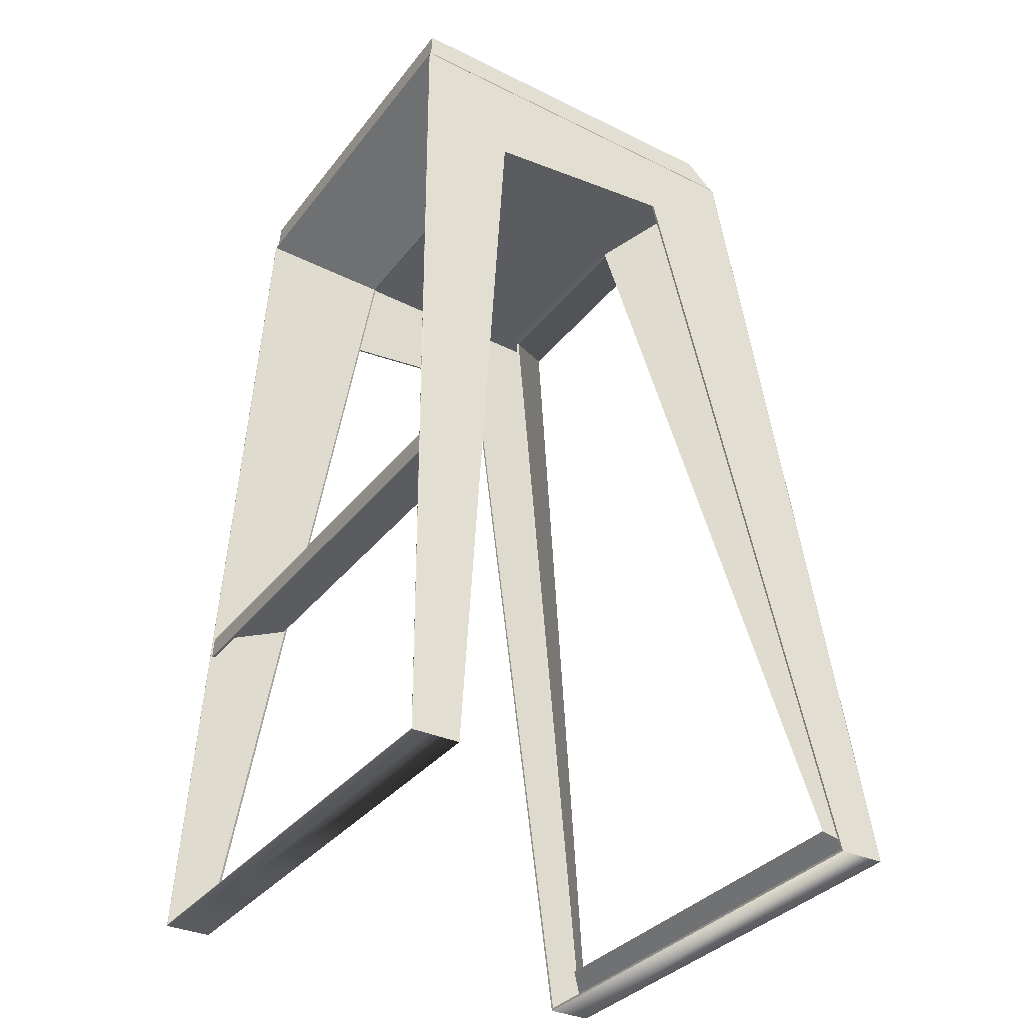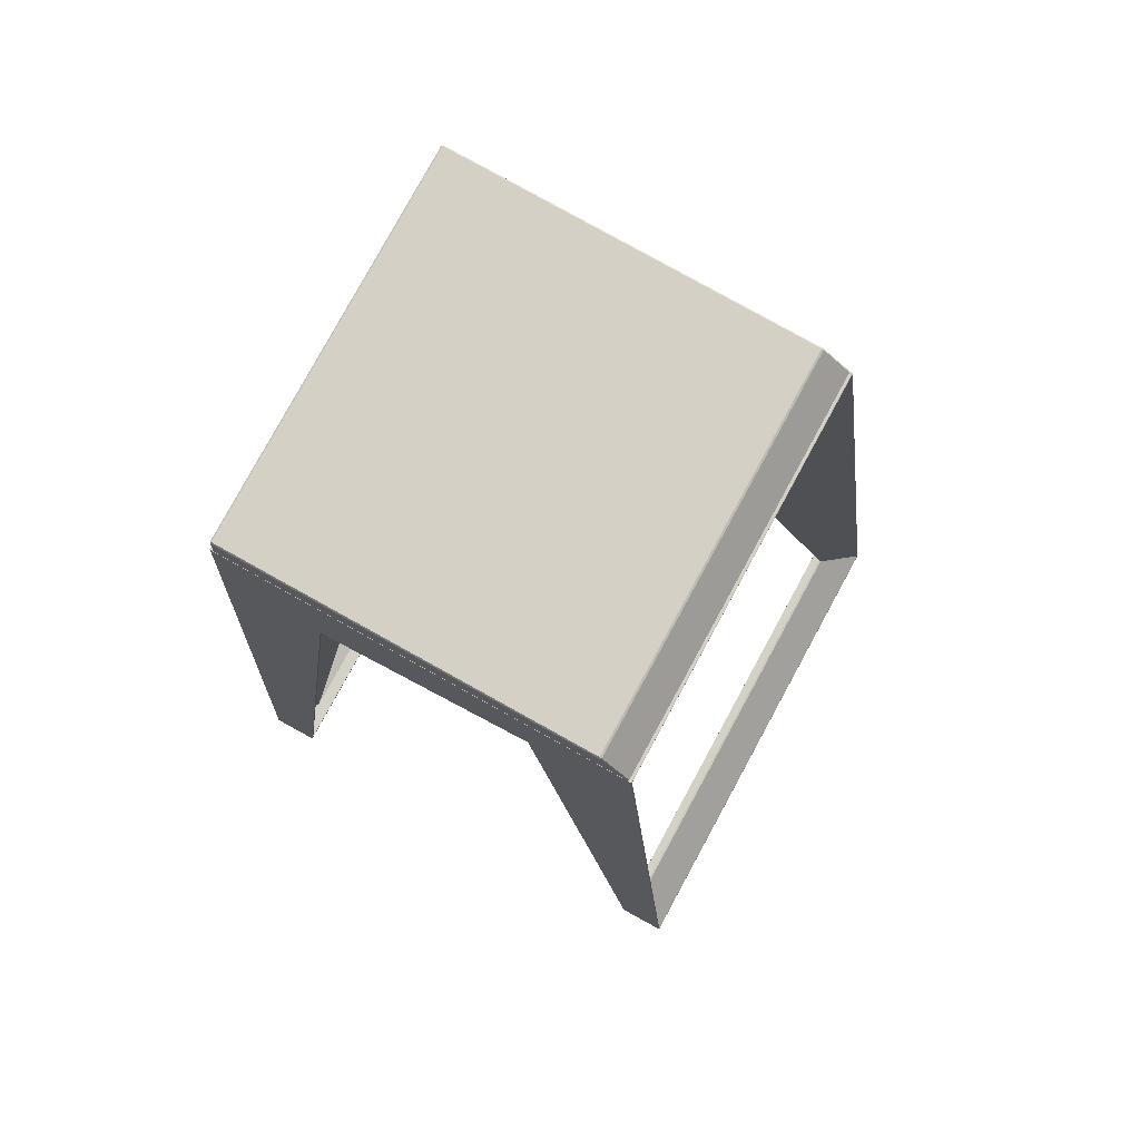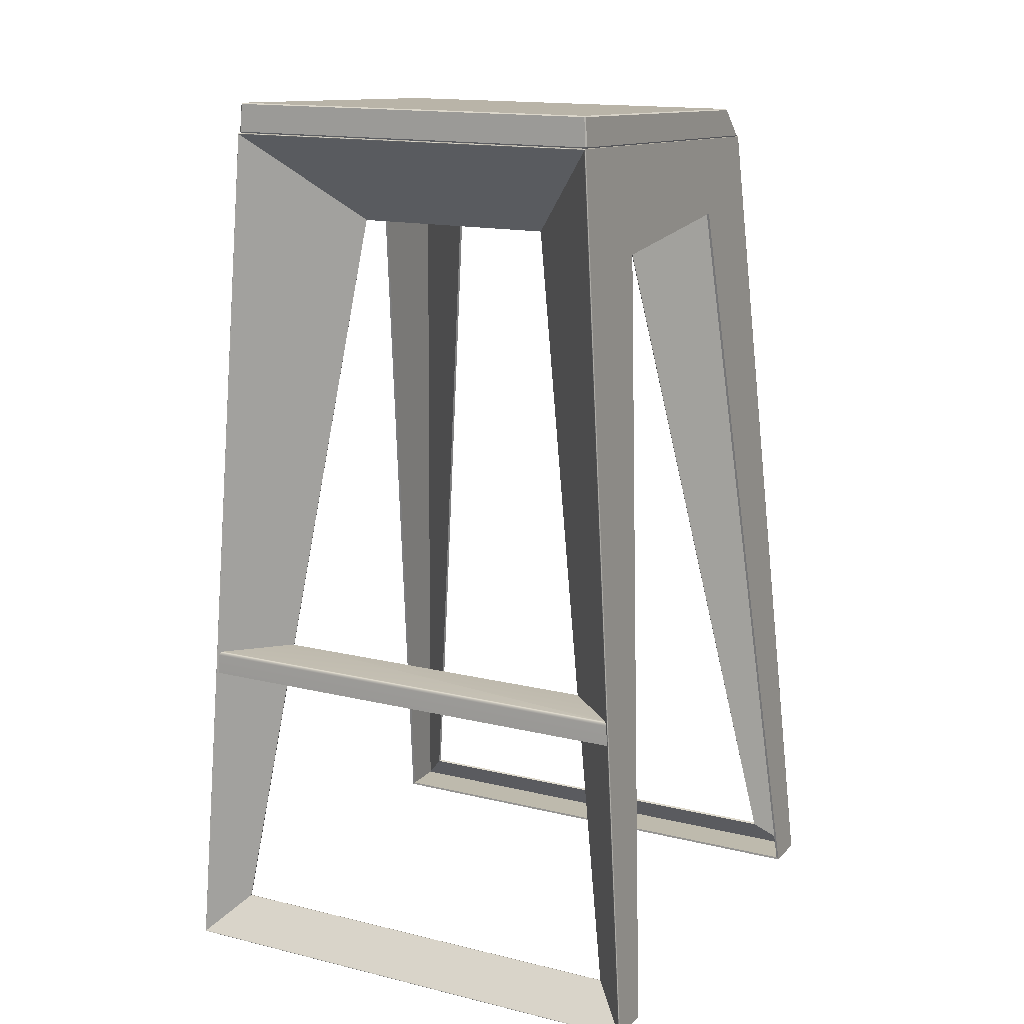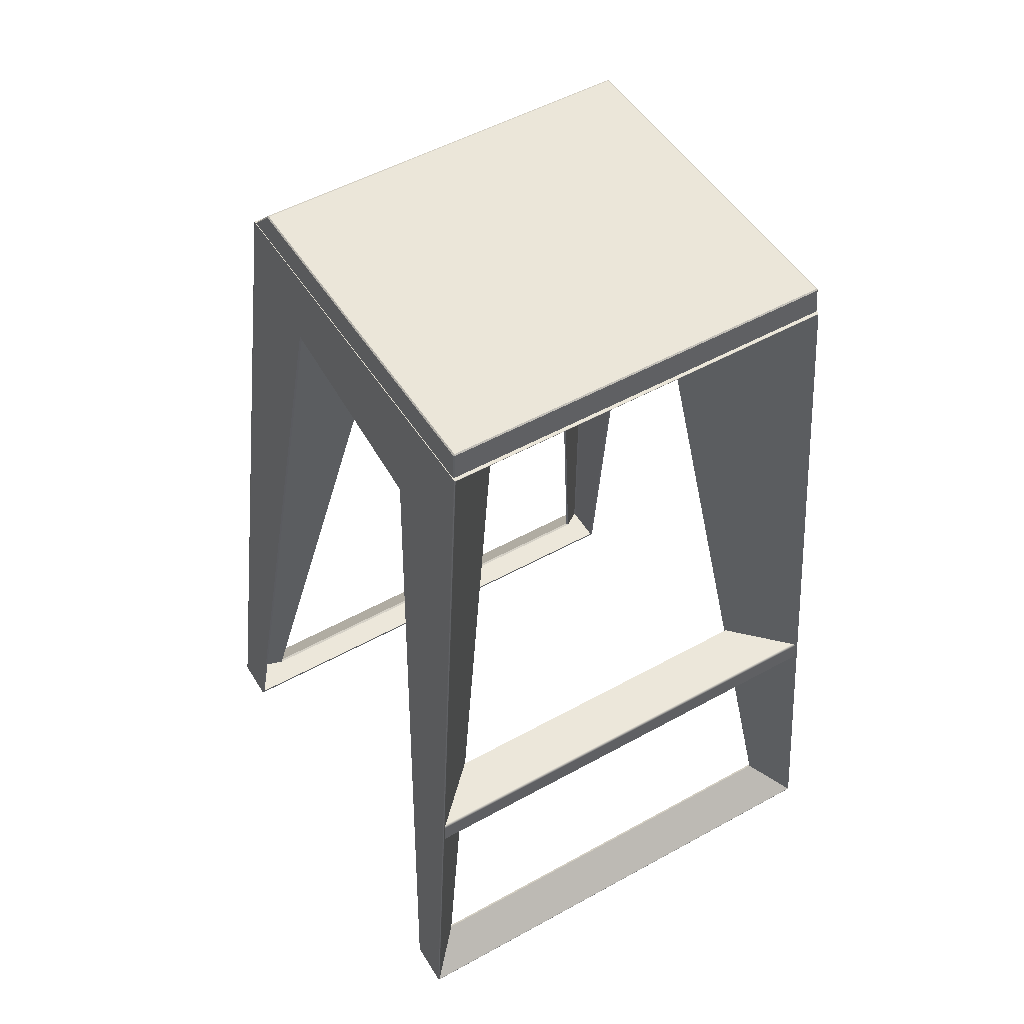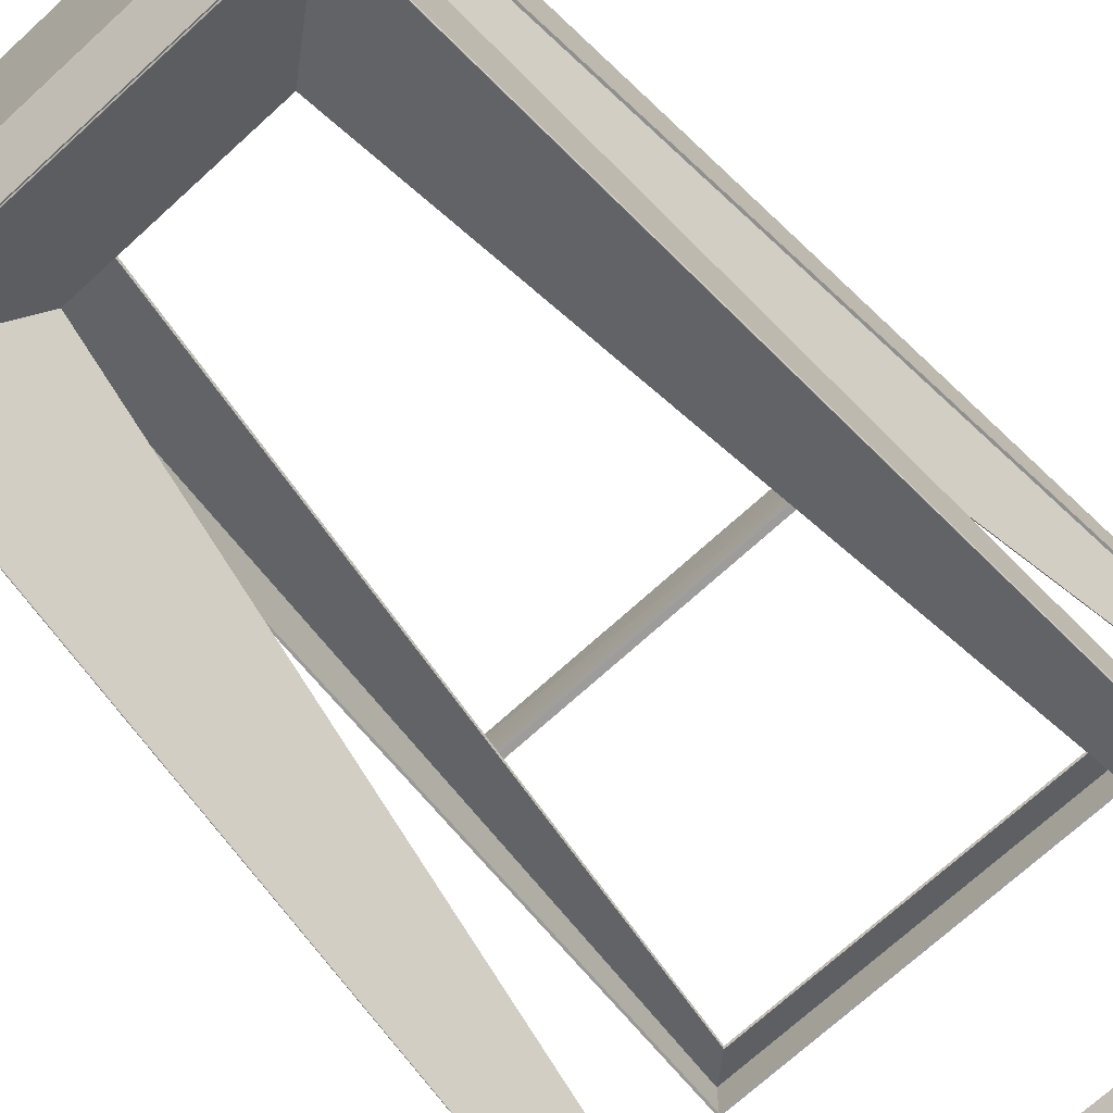
<metadata>
{"format":"obj","ext":"obj","renderer":"f3d","projection":"perspective","resolution":1024,"background":"white","views":[{"elev":-33.8,"azim":58.1,"up":"+Y"},{"elev":79.8,"azim":118.6,"up":"+Y"},{"elev":15.4,"azim":27.1,"up":"+Y"},{"elev":52.5,"azim":-30.7,"up":"+Y"},{"elev":-71.4,"azim":-137.6,"up":"+Z"}]}
</metadata>
<code>
o E1_Barstool_ODESD2_design_bureau_3ddd.ru
v -1.917 2.5 2.047
v -1.904 2.68 2.041
v 1.904 2.68 2.041
v 1.917 2.5 2.047
v 1.937 2.501 2.067
v 1.925 2.67 2.062
v -1.925 2.67 2.062
v -1.937 2.501 2.067
v -1.9 2.7 2.037
v -1.902 2.7 2.039
v 1.902 2.7 2.039
v -1.445 2.7 1.584
v 1.899 2.7 2.037
v 1.445 2.7 1.584
v -1.915 2.696 2.052
v -1.918 2.693 2.056
v 1.918 2.693 2.056
v 1.915 2.696 2.052
v -1.921 2.688 2.058
v -1.923 2.683 2.06
v 1.923 2.683 2.06
v 1.921 2.688 2.058
v -1.907 2.7 2.044
v -1.91 2.699 2.048
v 1.91 2.699 2.048
v -1.906 2.7 2.044
v 1.909 2.699 2.046
v 1.906 2.7 2.044
v -1.445 2.68 1.584
v 1.445 2.68 1.584
v -1.924 2.677 2.061
v 1.925 2.677 2.061
v 1.618 7.349 1.884
v 1.628 7.201 -1.321
v 1.612 7.442 -1.102
v 1.602 7.579 1.874
v -1.611 7.442 -1.102
v -1.628 7.201 -1.321
v -1.618 7.349 1.884
v -1.602 7.579 1.874
v -1.601 7.452 -1.097
v -1.591 7.589 1.873
v 1.591 7.589 1.873
v 1.601 7.452 -1.097
v 1.619 7.191 -1.335
v 1.609 7.339 1.885
v -1.609 7.339 1.885
v -1.619 7.191 -1.335
v 1.592 7.579 1.884
v -1.592 7.579 1.884
v -1.608 7.35 1.894
v 1.608 7.35 1.894
v 1.601 7.444 -1.114
v 1.619 7.197 -1.338
v -1.619 7.197 -1.338
v -1.601 7.444 -1.114
v 1.812 0.2298 1.862
v 2.126 -0.07148 2.163
v 1.607 7.327 1.912
v 0.8463 6.563 1.127
v 2.138 -0.08284 2.155
v 2.138 -0.08228 1.776
v 1.683 6.423 1.126
v 2.138 -0.08228 -1.774
v 2.138 -0.08451 -2.155
v 1.629 7.189 -1.35
v 1.672 6.573 -0.5741
v 1.619 7.337 1.903
v -1.834 0.2302 -1.86
v -2.127 -0.07303 -2.163
v -1.617 7.178 -1.358
v -0.8212 6.565 -0.5921
v -1.683 6.423 1.126
v -2.138 -0.08228 1.776
v -2.137 -0.08228 2.154
v -1.619 7.337 1.903
v -1.672 6.573 -0.5741
v -1.629 7.189 -1.35
v -2.138 -0.08459 -2.155
v -2.138 -0.08228 -1.774
v -1.607 7.327 1.912
v -0.8462 6.563 1.127
v 0.8213 6.565 -0.5921
v 1.617 7.178 -1.358
v 1.598 7.16 -1.312
v 0.8312 6.576 -0.5733
v 1.844 0.2206 -1.841
v 2.105 -0.05059 -2.112
v 1.6 7.32 1.876
v 2.116 -0.06228 2.126
v 1.822 0.2206 1.843
v 0.8556 6.573 1.108
v 1.663 6.422 1.126
v 2.116 -0.06228 1.776
v 1.61 7.171 -1.304
v 2.116 -0.06228 -2.104
v 2.116 -0.06228 -1.774
v 1.652 6.572 -0.5741
v -1.6 7.32 1.876
v -0.8556 6.573 1.108
v -1.822 0.2206 1.843
v -2.116 -0.06228 2.126
v -1.61 7.17 -1.324
v -2.116 -0.06228 -2.124
v -1.844 0.2206 -1.841
v -0.8312 6.576 -0.5733
v -2.116 -0.06228 1.776
v -1.663 6.422 1.126
v -1.652 6.572 -0.5741
v -2.116 -0.06228 -1.774
v 2.096 -0.06228 -2.124
v 2.098 -0.06033 -2.122
v 2.099 -0.05838 -2.12
v 2.101 -0.05644 -2.118
v 2.102 -0.05449 -2.116
v 2.104 -0.05254 -2.114
v 2.113 -0.06228 -2.107
v 2.11 -0.06228 -2.111
v 2.106 -0.06228 -2.114
v 2.103 -0.06228 -2.117
v 2.1 -0.06228 -2.121
v 1.607 7.171 -1.307
v 1.604 7.171 -1.311
v 1.6 7.171 -1.314
v 1.597 7.17 -1.317
v 1.594 7.17 -1.321
v 1.591 7.17 -1.324
v 1.597 7.162 -1.314
v 1.595 7.164 -1.316
v 1.594 7.165 -1.318
v 1.593 7.167 -1.32
v 1.592 7.168 -1.322
v 1.834 0.2302 -1.86
v -1.812 0.2298 1.862
v 1.593 7.17 -1.321
v 2.098 -0.06066 -2.122
v 2.13 -0.07651 -2.166
v 2.127 -0.07294 -2.163
v 1.621 7.181 -1.361
v 1.611 7.33 1.915
v 2.129 -0.07496 2.166
v -2.129 -0.07437 2.166
v -2.125 -0.07089 2.163
v -1.611 7.33 1.915
v -1.62 7.181 -1.361
v -2.13 -0.07659 -2.166
v -1.629 7.188 -1.356
v 1.629 7.188 -1.356
v 1.6 7.162 -1.311
v 2.107 -0.05254 -2.111
v 1.592 7.169 -1.322
v 1.594 7.167 -1.32
v 1.595 7.166 -1.317
v 1.597 7.165 -1.315
v 1.598 7.164 -1.313
v 1.592 7.169 -1.322
v 1.594 7.168 -1.319
v 1.596 7.167 -1.317
v 1.598 7.166 -1.314
v 1.6 7.165 -1.312
v 1.602 7.164 -1.309
v 1.593 7.169 -1.321
v 1.595 7.169 -1.319
v 1.597 7.168 -1.316
v 1.6 7.167 -1.313
v 1.602 7.166 -1.311
v 1.604 7.166 -1.308
v 1.593 7.17 -1.321
v 1.596 7.169 -1.318
v 1.598 7.169 -1.315
v 1.601 7.168 -1.313
v 1.604 7.168 -1.31
v 1.606 7.167 -1.307
v 1.596 7.17 -1.318
v 1.599 7.17 -1.315
v 1.602 7.17 -1.312
v 1.605 7.169 -1.309
v 1.608 7.169 -1.305
v 2.099 -0.06195 -2.121
v 2.102 -0.06163 -2.118
v 2.105 -0.0613 -2.115
v 2.108 -0.06098 -2.112
v 2.111 -0.06066 -2.109
v 2.114 -0.06033 -2.106
v 2.099 -0.06163 -2.121
v 2.102 -0.06098 -2.118
v 2.104 -0.06033 -2.116
v 2.107 -0.05968 -2.113
v 2.11 -0.05903 -2.11
v 2.112 -0.05838 -2.107
v 2.099 -0.0613 -2.121
v 2.101 -0.06033 -2.119
v 2.103 -0.05936 -2.116
v 2.106 -0.05838 -2.114
v 2.108 -0.05741 -2.111
v 2.111 -0.05644 -2.108
v 2.098 -0.06098 -2.122
v 2.1 -0.05968 -2.119
v 2.102 -0.05838 -2.117
v 2.105 -0.05708 -2.115
v 2.107 -0.05579 -2.112
v 2.109 -0.05449 -2.11
v 2.1 -0.05903 -2.12
v 2.102 -0.05741 -2.118
v 2.103 -0.05579 -2.115
v 2.105 -0.05416 -2.113
v 2.133 -0.07942 -2.167
v 1.624 7.184 -1.363
v 2.135 -0.08168 -2.167
v 1.626 7.186 -1.362
v 2.137 -0.08328 -2.165
v 1.628 7.187 -1.36
v 2.138 -0.08422 -2.161
v 1.614 7.333 1.916
v 2.132 -0.0778 2.167
v 1.616 7.335 1.915
v 2.135 -0.08001 2.167
v 1.618 7.336 1.913
v 2.136 -0.08159 2.165
v 1.619 7.337 1.909
v 2.137 -0.08253 2.161
v -2.132 -0.07722 2.167
v -1.614 7.333 1.916
v -2.134 -0.07943 2.166
v -1.616 7.335 1.916
v -2.136 -0.08102 2.164
v -1.618 7.336 1.913
v -2.137 -0.08196 2.16
v -1.618 7.337 1.909
v -1.624 7.184 -1.363
v -2.133 -0.07951 -2.167
v -1.626 7.186 -1.362
v -2.135 -0.08176 -2.167
v -1.628 7.187 -1.36
v -2.137 -0.08336 -2.165
v -2.138 -0.08431 -2.161
f 1 2 3
f 3 4 1
f 5 6 7
f 7 8 5
f 9 10 11
f 12 9 11
f 12 11 13
f 14 12 13
f 15 16 17
f 17 18 15
f 19 20 21
f 21 22 19
f 23 24 25
f 26 23 25
f 26 25 27
f 28 26 27
f 2 29 30
f 30 3 2
f 20 31 32
f 32 21 20
f 4 5 8
f 8 1 4
f 6 32 31
f 31 7 6
f 14 30 29
f 29 12 14
f 18 25 24
f 24 15 18
f 22 17 16
f 16 19 22
f 28 11 10
f 10 26 28
f 1 8 7
f 2 1 7
f 2 7 31
f 20 19 16
f 31 20 16
f 2 31 16
f 2 16 15
f 2 15 24
f 2 24 23
f 2 23 26
f 2 26 10
f 2 10 9
f 29 2 9
f 29 9 12
f 30 14 13
f 3 30 13
f 3 13 11
f 3 11 28
f 3 28 27
f 3 27 25
f 3 25 18
f 3 18 17
f 17 22 21
f 17 21 32
f 3 17 32
f 3 32 6
f 6 5 4
f 3 6 4
f 45 46 47
f 47 48 45
f 52 46 33
f 45 54 34
f 48 38 55
f 51 39 47
f 33 46 45
f 45 34 33
f 39 51 50
f 47 39 38
f 38 48 47
f 48 55 54
f 54 45 48
f 46 52 51
f 51 47 46
f 57 58 59
f 59 60 57
f 61 62 63
f 64 65 66
f 67 64 66
f 67 66 68
f 63 67 68
f 61 63 68
f 69 70 71
f 71 72 69
f 73 74 75
f 73 75 76
f 77 73 76
f 77 76 78
f 78 79 80
f 77 78 80
f 62 61 75
f 75 74 62
f 79 65 64
f 64 80 79
f 59 81 82
f 82 60 59
f 66 78 76
f 76 68 66
f 83 72 71
f 71 84 83
f 85 86 87
f 87 88 85
f 89 90 91
f 91 92 89
f 93 94 90
f 93 90 89
f 95 96 97
f 95 97 98
f 89 95 98
f 93 89 98
f 99 100 101
f 101 102 99
f 103 104 105
f 105 106 103
f 102 107 108
f 99 102 108
f 99 108 109
f 110 104 103
f 109 110 103
f 99 109 103
f 91 90 102
f 102 101 91
f 102 90 94
f 94 107 102
f 87 105 104
f 104 111 112
f 104 112 113
f 104 113 114
f 104 114 115
f 104 115 116
f 104 116 88
f 87 104 88
f 104 110 97
f 97 96 117
f 97 117 118
f 97 118 119
f 97 119 120
f 97 120 121
f 97 121 111
f 104 97 111
f 100 99 89
f 89 92 100
f 95 89 99
f 95 99 103
f 122 95 103
f 123 122 103
f 124 123 103
f 125 124 103
f 126 125 103
f 127 126 103
f 86 85 128
f 86 128 129
f 86 129 130
f 86 130 131
f 86 131 132
f 86 132 127
f 86 127 103
f 86 103 106
f 87 86 83
f 83 133 87
f 92 91 57
f 57 60 92
f 94 93 63
f 63 62 94
f 93 98 67
f 67 63 93
f 98 97 64
f 64 67 98
f 101 100 82
f 82 134 101
f 106 105 69
f 69 72 106
f 110 109 77
f 77 80 110
f 109 108 73
f 73 77 109
f 91 101 134
f 134 57 91
f 107 94 62
f 62 74 107
f 105 87 133
f 133 69 105
f 97 110 80
f 80 64 97
f 108 107 74
f 74 73 108
f 100 92 60
f 60 82 100
f 86 106 72
f 72 83 86
f 126 127 135
f 112 111 136
f 137 138 84
f 84 139 137
f 140 59 58
f 58 141 140
f 142 143 81
f 81 144 142
f 145 71 70
f 70 146 145
f 141 58 143
f 143 142 141
f 146 70 138
f 138 137 146
f 144 81 59
f 59 140 144
f 147 78 66
f 66 148 147
f 149 85 88
f 88 150 149
f 127 132 151
f 152 151 132
f 132 131 152
f 153 152 131
f 131 130 153
f 154 153 130
f 130 129 154
f 155 154 129
f 129 128 155
f 149 155 128
f 128 85 149
f 127 151 156
f 157 156 151
f 151 152 157
f 158 157 152
f 152 153 158
f 159 158 153
f 153 154 159
f 160 159 154
f 154 155 160
f 161 160 155
f 155 149 161
f 127 156 162
f 163 162 156
f 156 157 163
f 164 163 157
f 157 158 164
f 165 164 158
f 158 159 165
f 166 165 159
f 159 160 166
f 167 166 160
f 160 161 167
f 127 162 168
f 169 168 162
f 162 163 169
f 170 169 163
f 163 164 170
f 171 170 164
f 164 165 171
f 172 171 165
f 165 166 172
f 173 172 166
f 166 167 173
f 127 168 135
f 174 135 168
f 168 169 174
f 175 174 169
f 169 170 175
f 176 175 170
f 170 171 176
f 177 176 171
f 171 172 177
f 178 177 172
f 172 173 178
f 125 126 135
f 135 174 125
f 124 125 174
f 174 175 124
f 123 124 175
f 175 176 123
f 122 123 176
f 176 177 122
f 95 122 177
f 177 178 95
f 111 121 179
f 180 179 121
f 121 120 180
f 181 180 120
f 120 119 181
f 182 181 119
f 119 118 182
f 183 182 118
f 118 117 183
f 184 183 117
f 117 96 184
f 111 179 185
f 186 185 179
f 179 180 186
f 187 186 180
f 180 181 187
f 188 187 181
f 181 182 188
f 189 188 182
f 182 183 189
f 190 189 183
f 183 184 190
f 111 185 191
f 192 191 185
f 185 186 192
f 193 192 186
f 186 187 193
f 194 193 187
f 187 188 194
f 195 194 188
f 188 189 195
f 196 195 189
f 189 190 196
f 111 191 197
f 198 197 191
f 191 192 198
f 199 198 192
f 192 193 199
f 200 199 193
f 193 194 200
f 201 200 194
f 194 195 201
f 202 201 195
f 195 196 202
f 111 197 136
f 203 136 197
f 197 198 203
f 204 203 198
f 198 199 204
f 205 204 199
f 199 200 205
f 206 205 200
f 200 201 206
f 150 206 201
f 201 202 150
f 113 112 136
f 136 203 113
f 114 113 203
f 203 204 114
f 115 114 204
f 204 205 115
f 116 115 205
f 205 206 116
f 88 116 206
f 206 150 88
f 207 137 139
f 139 208 207
f 209 207 208
f 208 210 209
f 211 209 210
f 210 212 211
f 213 211 212
f 212 148 213
f 65 213 148
f 148 66 65
f 214 140 141
f 141 215 214
f 216 214 215
f 215 217 216
f 218 216 217
f 217 219 218
f 220 218 219
f 219 221 220
f 68 220 221
f 221 61 68
f 222 142 144
f 144 223 222
f 224 222 223
f 223 225 224
f 226 224 225
f 225 227 226
f 228 226 227
f 227 229 228
f 75 228 229
f 229 76 75
f 230 145 146
f 146 231 230
f 232 230 231
f 231 233 232
f 234 232 233
f 233 235 234
f 147 234 235
f 235 236 147
f 78 147 236
f 236 79 78
f 215 141 142
f 142 222 215
f 217 215 222
f 222 224 217
f 219 217 224
f 224 226 219
f 221 219 226
f 226 228 221
f 61 221 228
f 228 75 61
f 231 146 137
f 137 207 231
f 233 231 207
f 207 209 233
f 235 233 209
f 209 211 235
f 236 235 211
f 211 213 236
f 79 236 213
f 213 65 79
f 223 144 140
f 140 214 223
f 225 223 214
f 214 216 225
f 227 225 216
f 216 218 227
f 229 227 218
f 218 220 229
f 76 229 220
f 220 68 76
f 234 147 148
f 148 212 234
f 232 234 212
f 212 210 232
f 230 232 210
f 210 208 230
f 145 230 208
f 208 139 145
f 71 145 139
f 139 84 71
f 161 149 150
f 150 202 161
f 167 161 202
f 202 196 167
f 173 167 196
f 196 190 173
f 178 173 190
f 190 184 178
f 95 178 184
f 184 96 95
f 70 69 133
f 133 138 70
f 134 143 58
f 58 57 134
f 133 83 84
f 84 138 133
f 143 134 82
f 82 81 143
f 33 34 35
f 35 36 33
f 37 38 39
f 39 40 37
f 41 42 43
f 43 44 41
f 49 50 51
f 51 52 49
f 53 54 55
f 55 56 53
f 36 43 49
f 42 40 50
f 41 56 37
f 35 53 44
f 35 44 43
f 43 36 35
f 36 49 52
f 52 33 36
f 50 40 39
f 40 42 41
f 41 37 40
f 37 56 55
f 55 38 37
f 44 53 56
f 56 41 44
f 42 50 49
f 49 43 42
f 53 35 34
f 34 54 53

</code>
